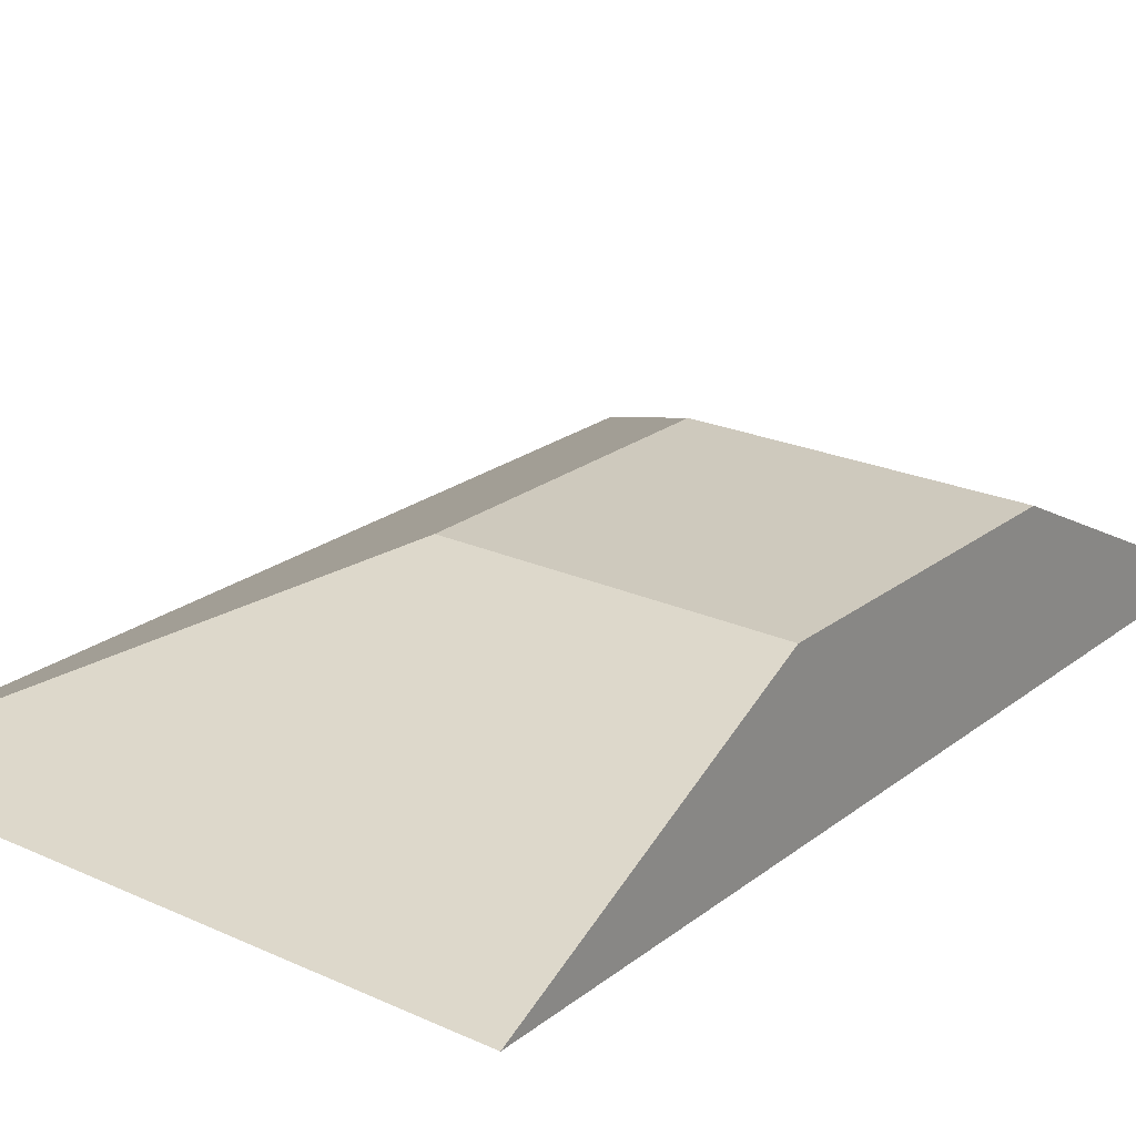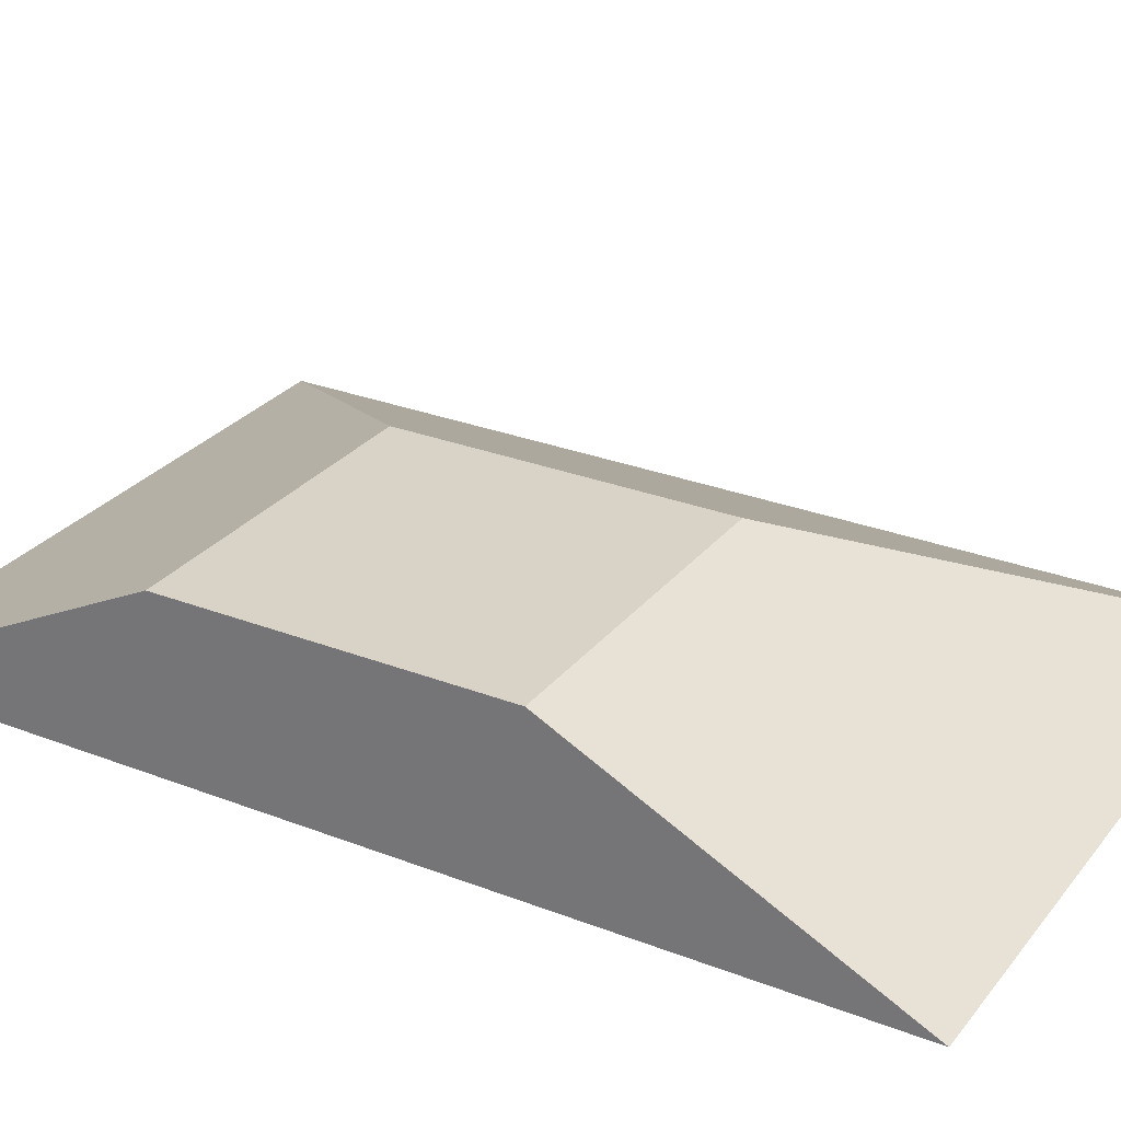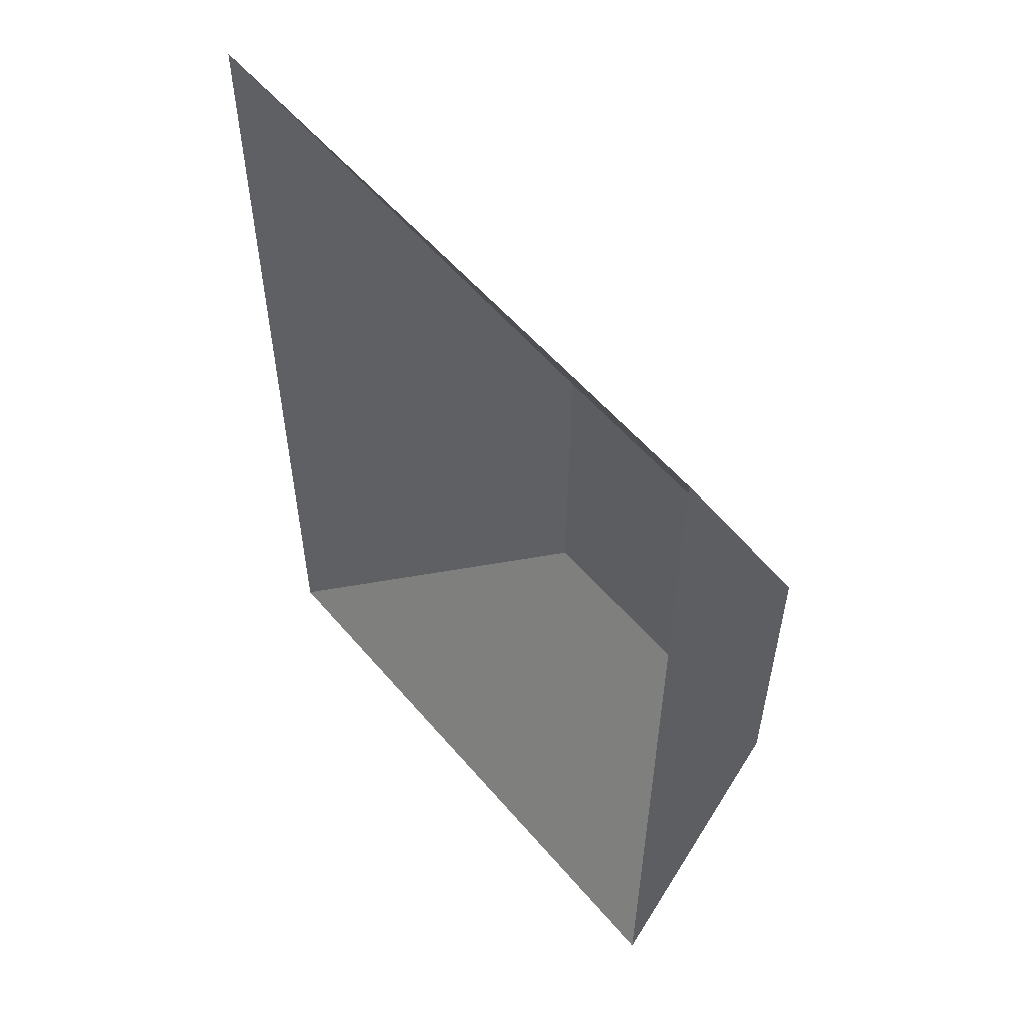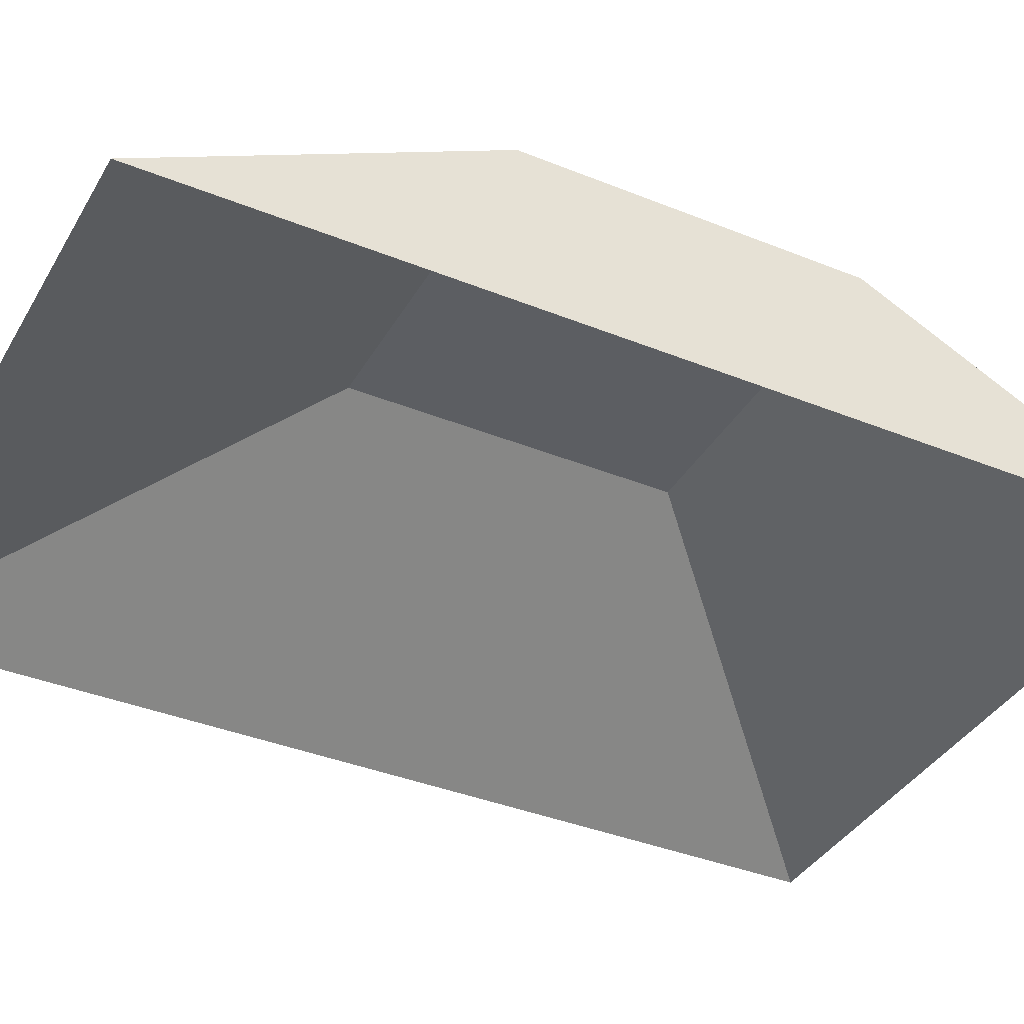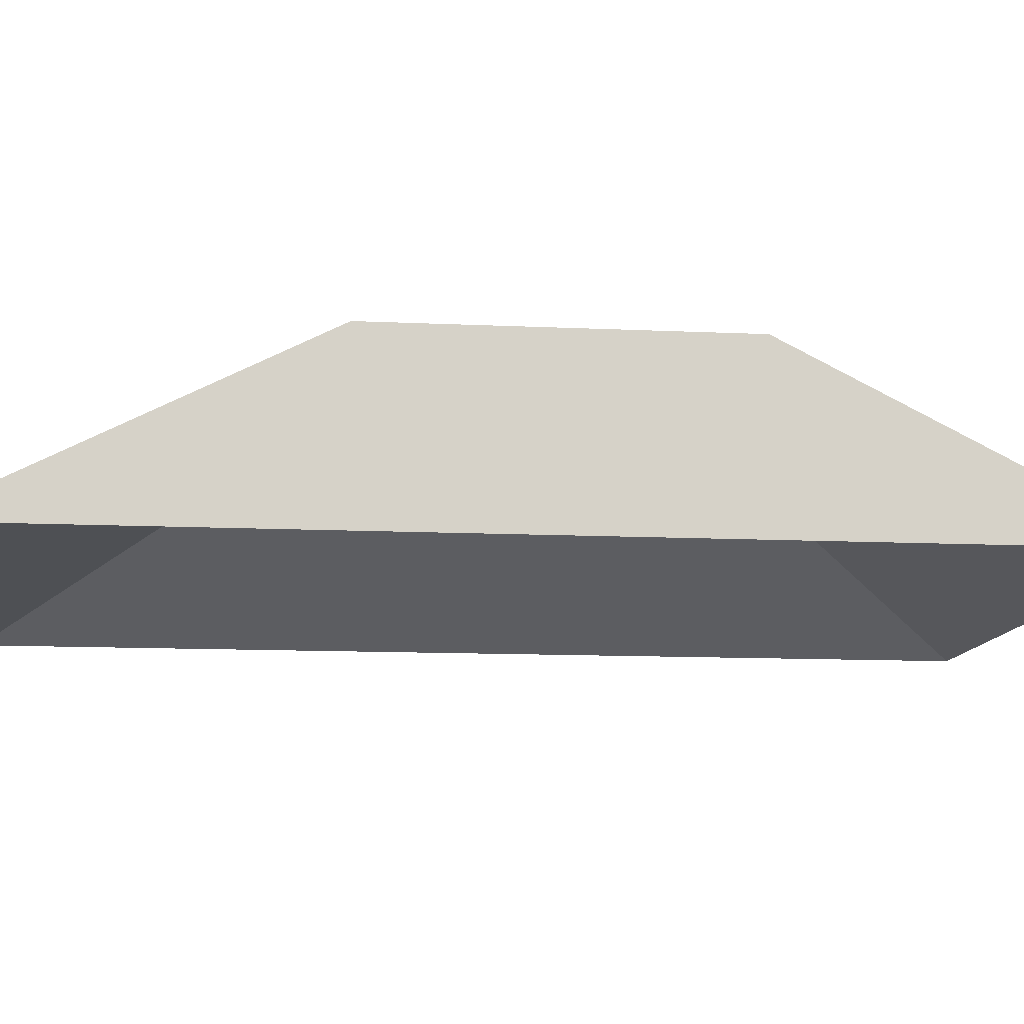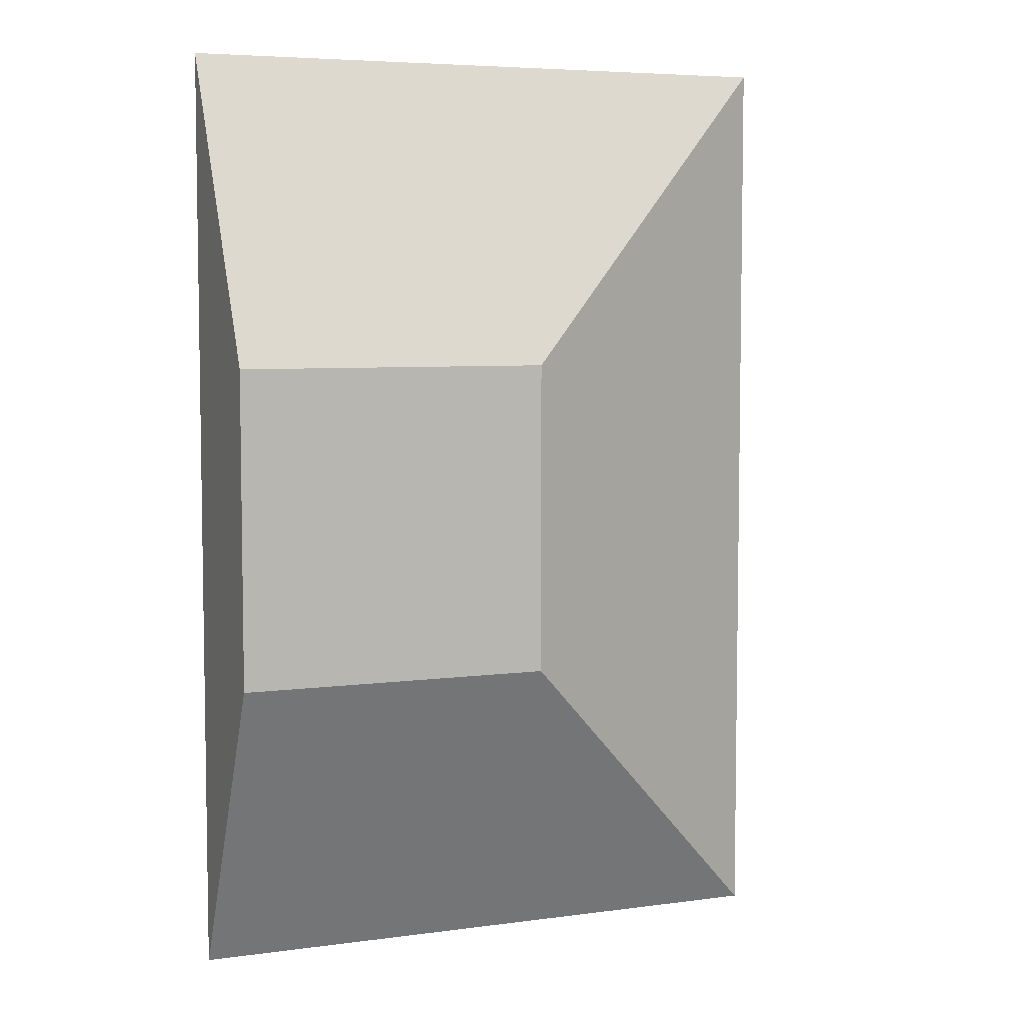
<metadata>
{"format":"obj","ext":"obj","renderer":"f3d","projection":"perspective","resolution":1024,"background":"white","views":[{"elev":22.7,"azim":37.8,"up":"+Y"},{"elev":28.2,"azim":120.4,"up":"+Y"},{"elev":56.1,"azim":50.3,"up":"+Z"},{"elev":-38.0,"azim":62.8,"up":"+Y"},{"elev":-11.1,"azim":83.2,"up":"+Y"},{"elev":5.9,"azim":157.6,"up":"+Z"}]}
</metadata>
<code>
g Pyramid_Half
v 0 0 -3
v 2 0 -3
v 1 0.5 -2
v 2 0.5 -2
v 0 0 0
v 2 0 0
v 2 0.5 -1
v 1 0.5 -1
f 4 2 1 3
f 4 7 6 2
f 7 4 3 8
f 3 1 5 8
f 8 5 6 7

</code>
